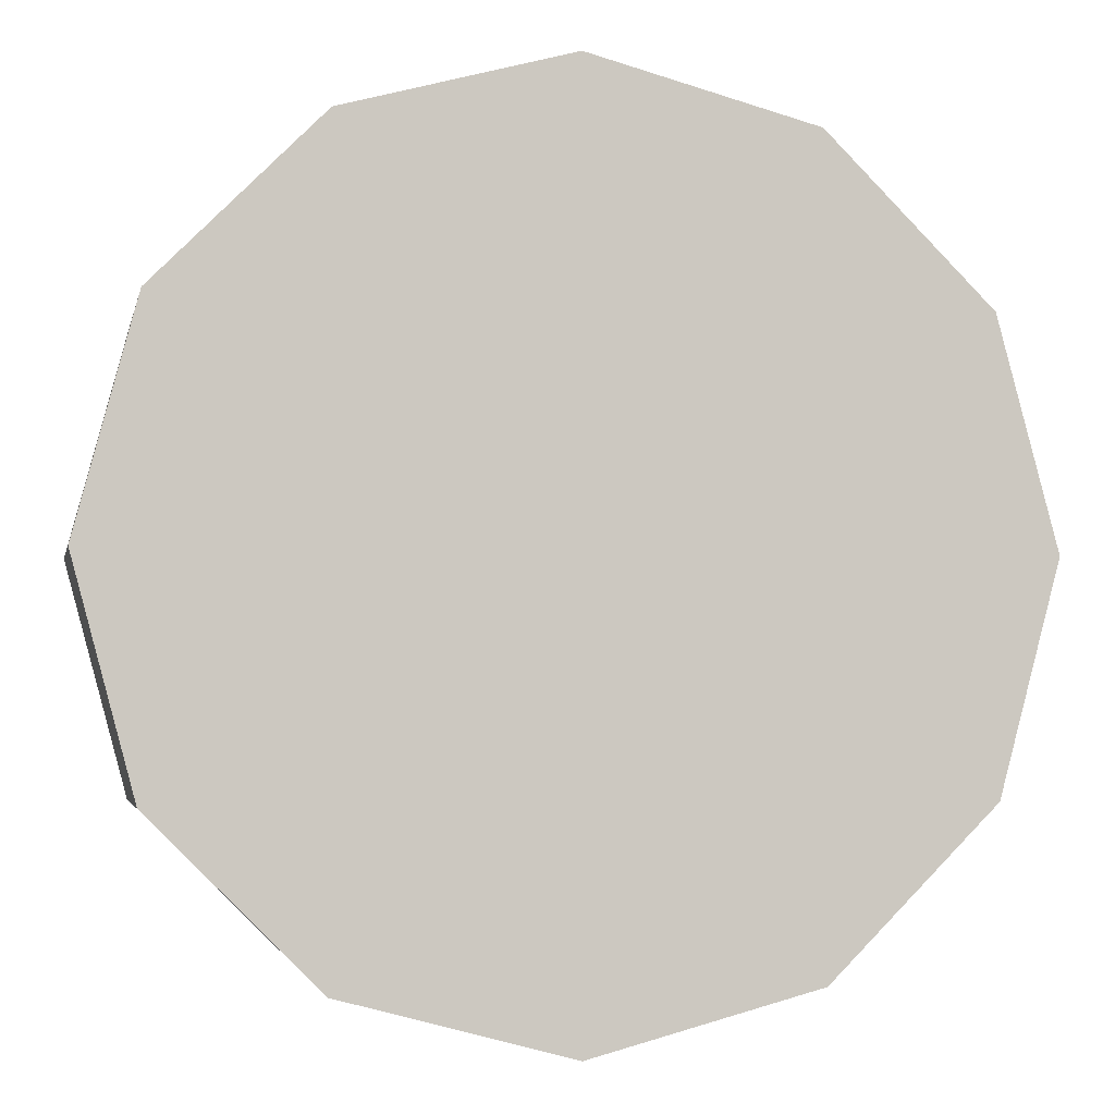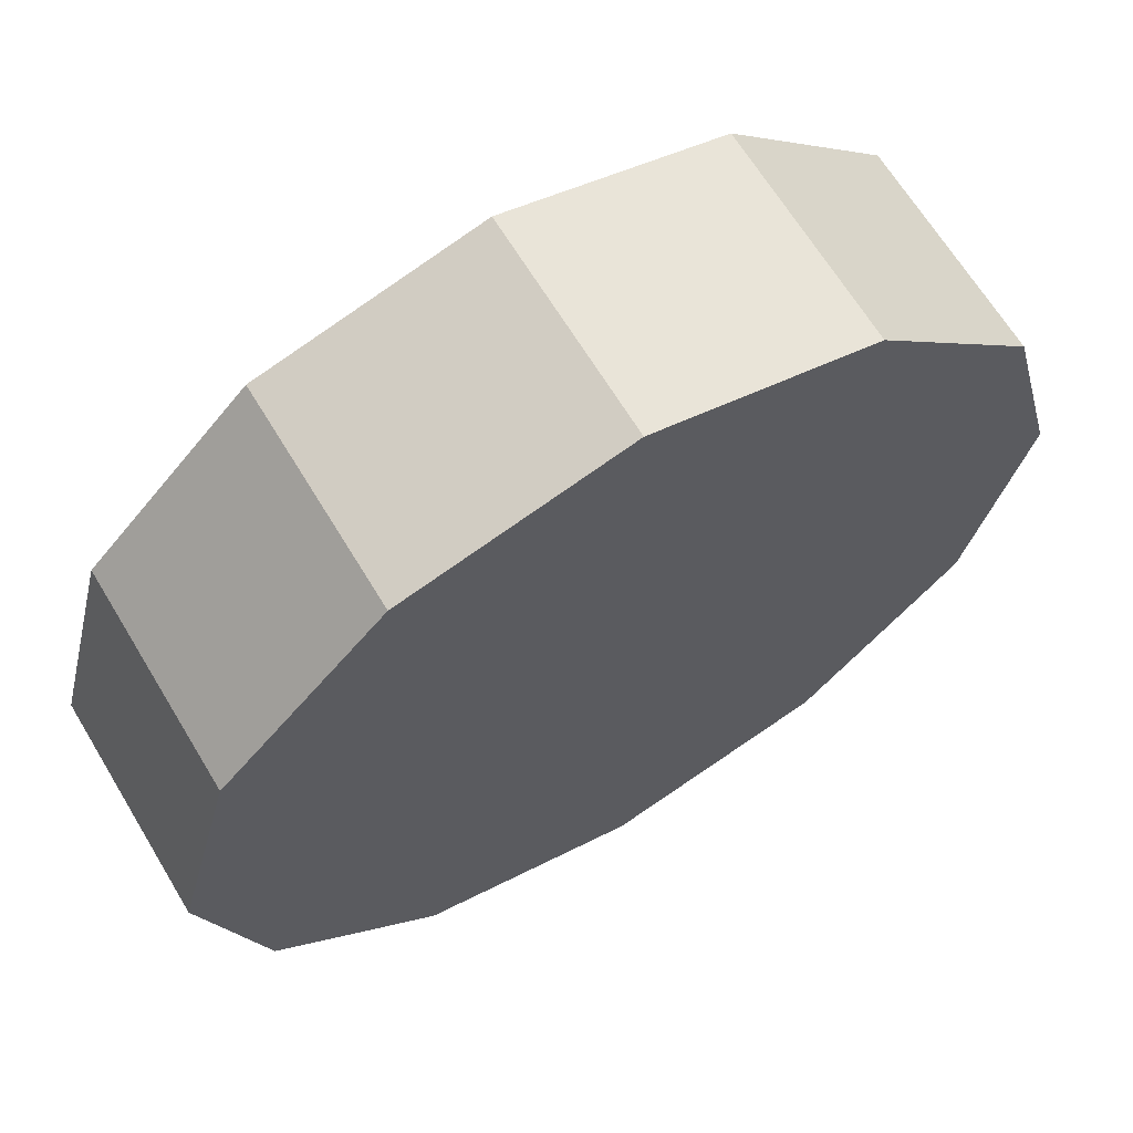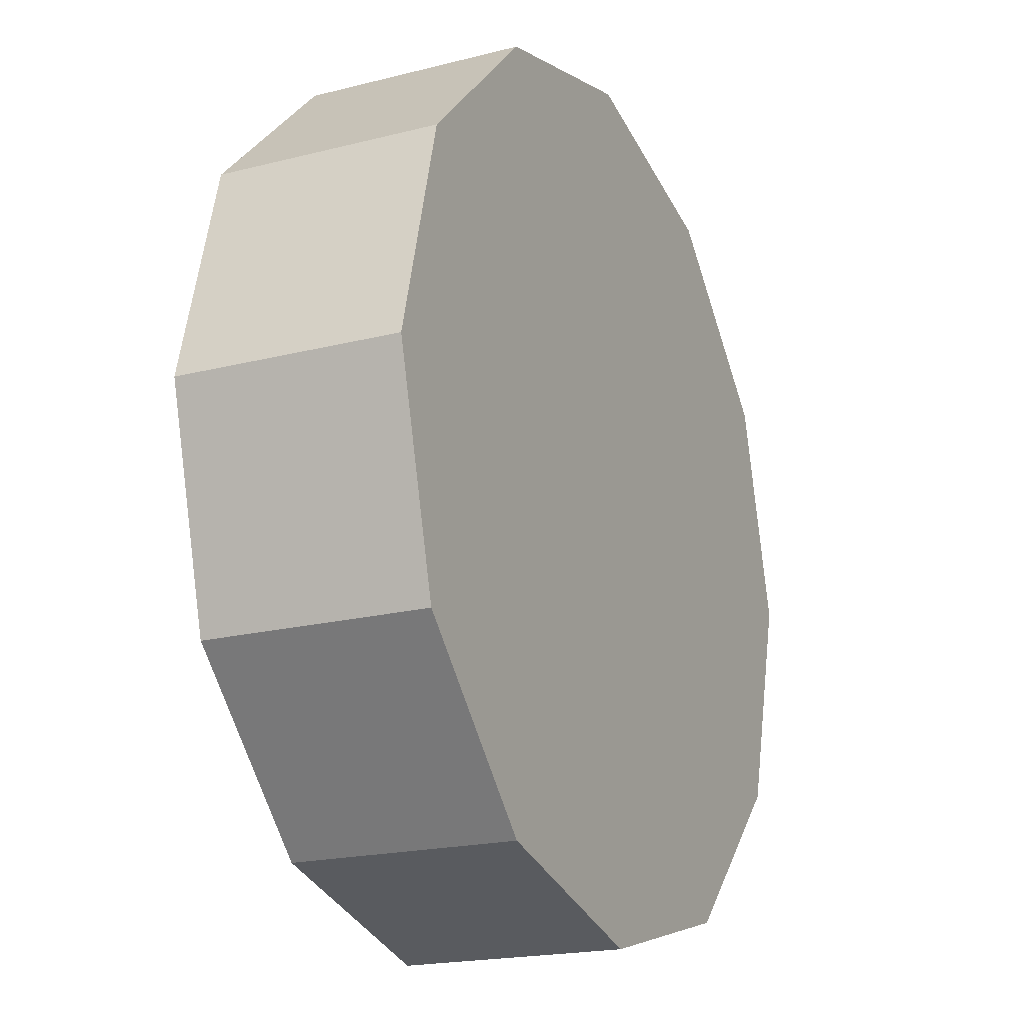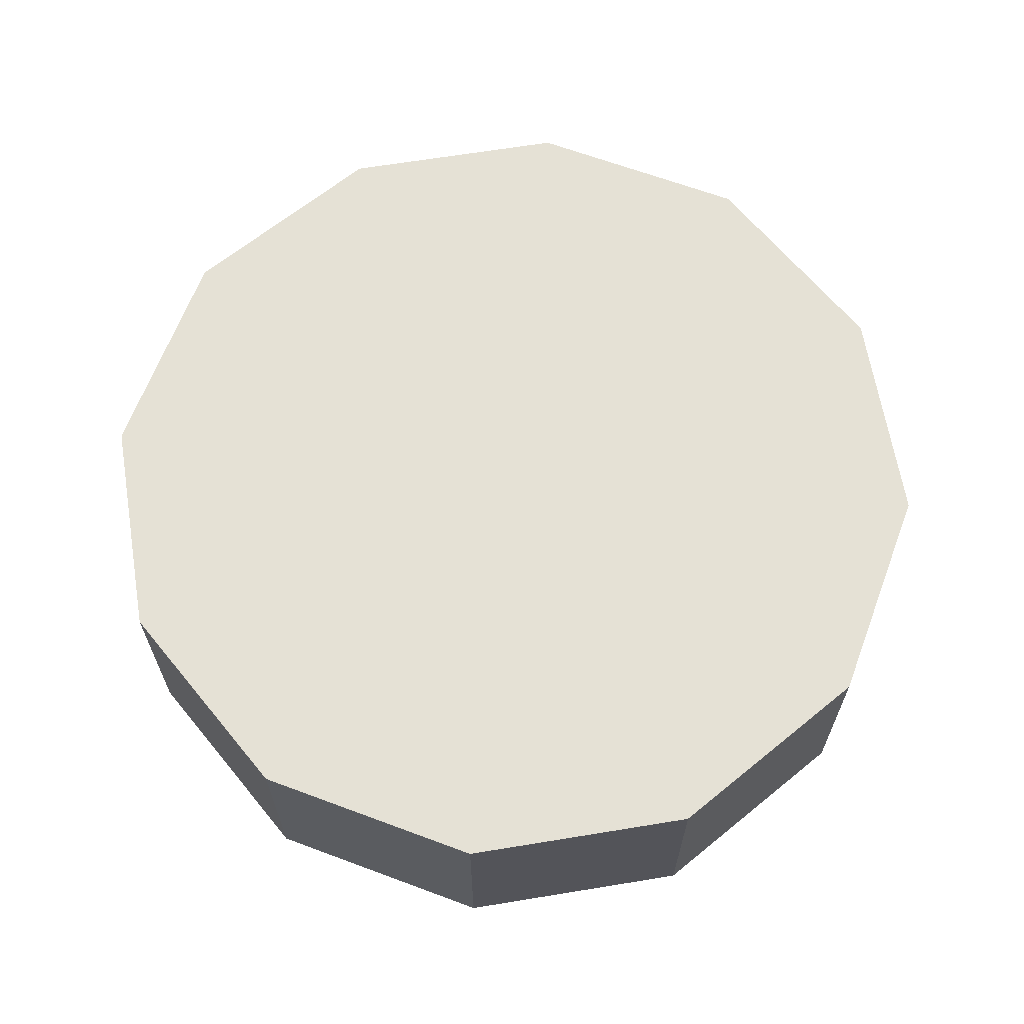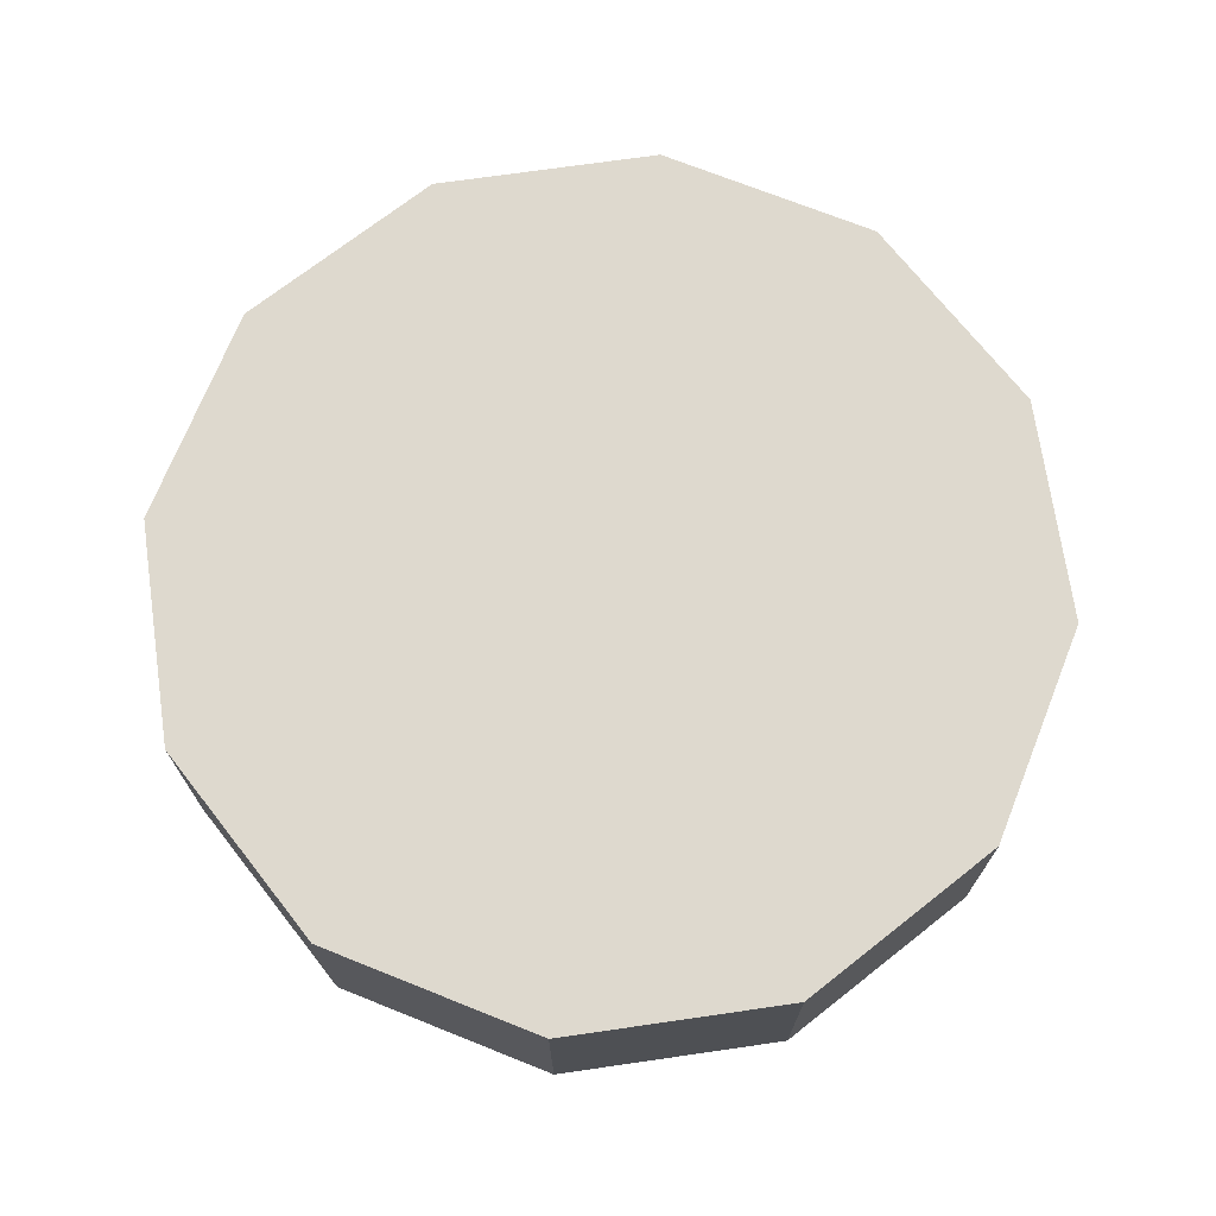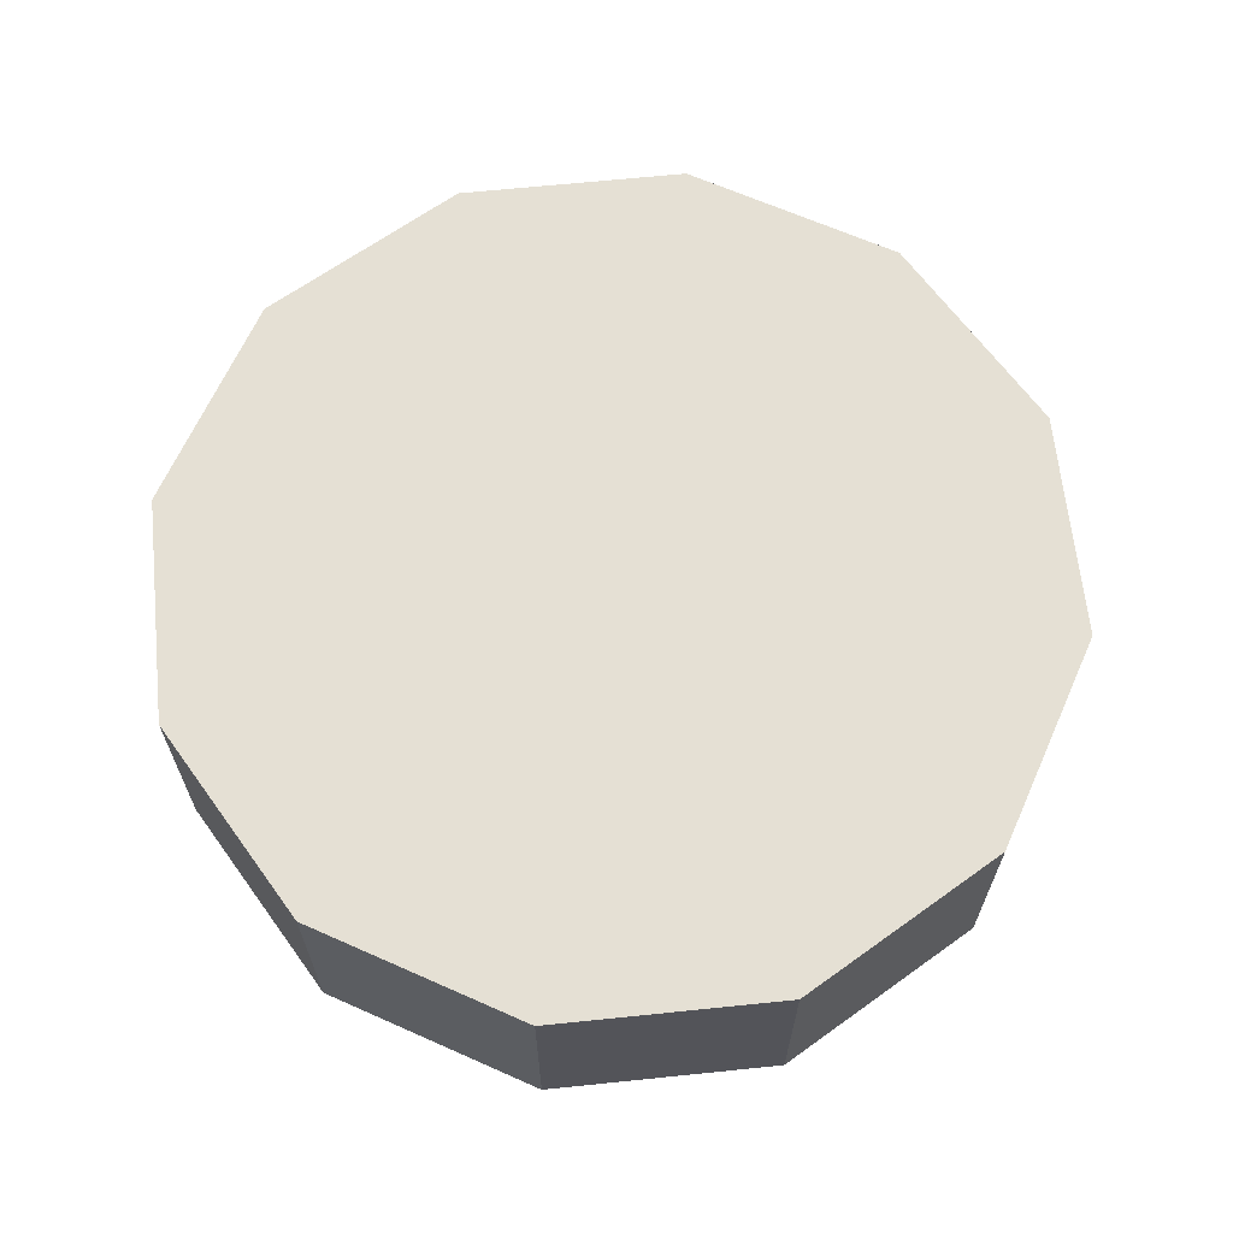
<metadata>
{"format":"obj","ext":"obj","renderer":"f3d","projection":"perspective","resolution":1024,"background":"white","views":[{"elev":-3.0,"azim":168.7,"up":"+Z"},{"elev":65.7,"azim":-31.1,"up":"+Z"},{"elev":-19.4,"azim":-64.4,"up":"+Z"},{"elev":65.0,"azim":155.6,"up":"+Y"},{"elev":71.4,"azim":6.8,"up":"+Y"},{"elev":65.4,"azim":-140.9,"up":"+Y"}]}
</metadata>
<code>
o Circle
v 0 0 -1
v -0.5 0 -0.866
v -0.866 0 -0.5
v -1 0 0
v -0.866 0 0.5
v -0.5 0 0.866
v -0 0 1
v 0.5 0 0.866
v 0.866 0 0.5
v 1 0 0
v 0.866 0 -0.5
v 0.5 0 -0.866
v 0 0.5 -1
v -0.5 0.5 -0.866
v -0.866 0.5 -0.5
v -1 0.5 0
v -0.866 0.5 0.5
v -0.5 0.5 0.866
v -0 0.5 1
v 0.5 0.5 0.866
v 0.866 0.5 0.5
v 1 0.5 0
v 0.866 0.5 -0.5
v 0.5 0.5 -0.866
v 0 0.5 0
v 0 0 0
v 0 0 -1
v -0.5 0 -0.866
v -0.866 0 -0.5
v -1 0 0
v -0.866 0 0.5
v -0.5 0 0.866
v -0 0 1
v 0.5 0 0.866
v 0.866 0 0.5
v 1 0 0
v 0.866 0 -0.5
v 0.5 0 -0.866
v 0 0.5 -1
v -0.5 0.5 -0.866
v -0.866 0.5 -0.5
v -1 0.5 0
v -0.866 0.5 0.5
v -0.5 0.5 0.866
v -0 0.5 1
v 0.5 0.5 0.866
v 0.866 0.5 0.5
v 1 0.5 0
v 0.866 0.5 -0.5
v 0.5 0.5 -0.866
v 0 0.5 0
v 0 0 0
f 3 15 14 2
f 10 22 21 9
f 7 19 18 6
f 4 16 15 3
f 11 23 22 10
f 8 20 19 7
f 5 17 16 4
f 12 24 23 11
f 2 14 13 1
f 9 21 20 8
f 6 18 17 5
f 1 13 24 12
f 20 25 19
f 17 25 16
f 24 25 23
f 14 25 13
f 21 25 20
f 18 25 17
f 13 25 24
f 15 25 14
f 22 25 21
f 19 25 18
f 16 25 15
f 23 25 22
f 12 26 1
f 5 26 6
f 8 26 9
f 1 26 2
f 11 26 12
f 4 26 5
f 7 26 8
f 10 26 11
f 3 26 4
f 6 26 7
f 9 26 10
f 2 26 3
f 29 41 40 28
f 36 48 47 35
f 33 45 44 32
f 30 42 41 29
f 37 49 48 36
f 34 46 45 33
f 31 43 42 30
f 38 50 49 37
f 28 40 39 27
f 35 47 46 34
f 32 44 43 31
f 27 39 50 38
f 46 51 45
f 43 51 42
f 50 51 49
f 40 51 39
f 47 51 46
f 44 51 43
f 39 51 50
f 41 51 40
f 48 51 47
f 45 51 44
f 42 51 41
f 49 51 48
f 38 52 27
f 31 52 32
f 34 52 35
f 27 52 28
f 37 52 38
f 30 52 31
f 33 52 34
f 36 52 37
f 29 52 30
f 32 52 33
f 35 52 36
f 28 52 29

</code>
